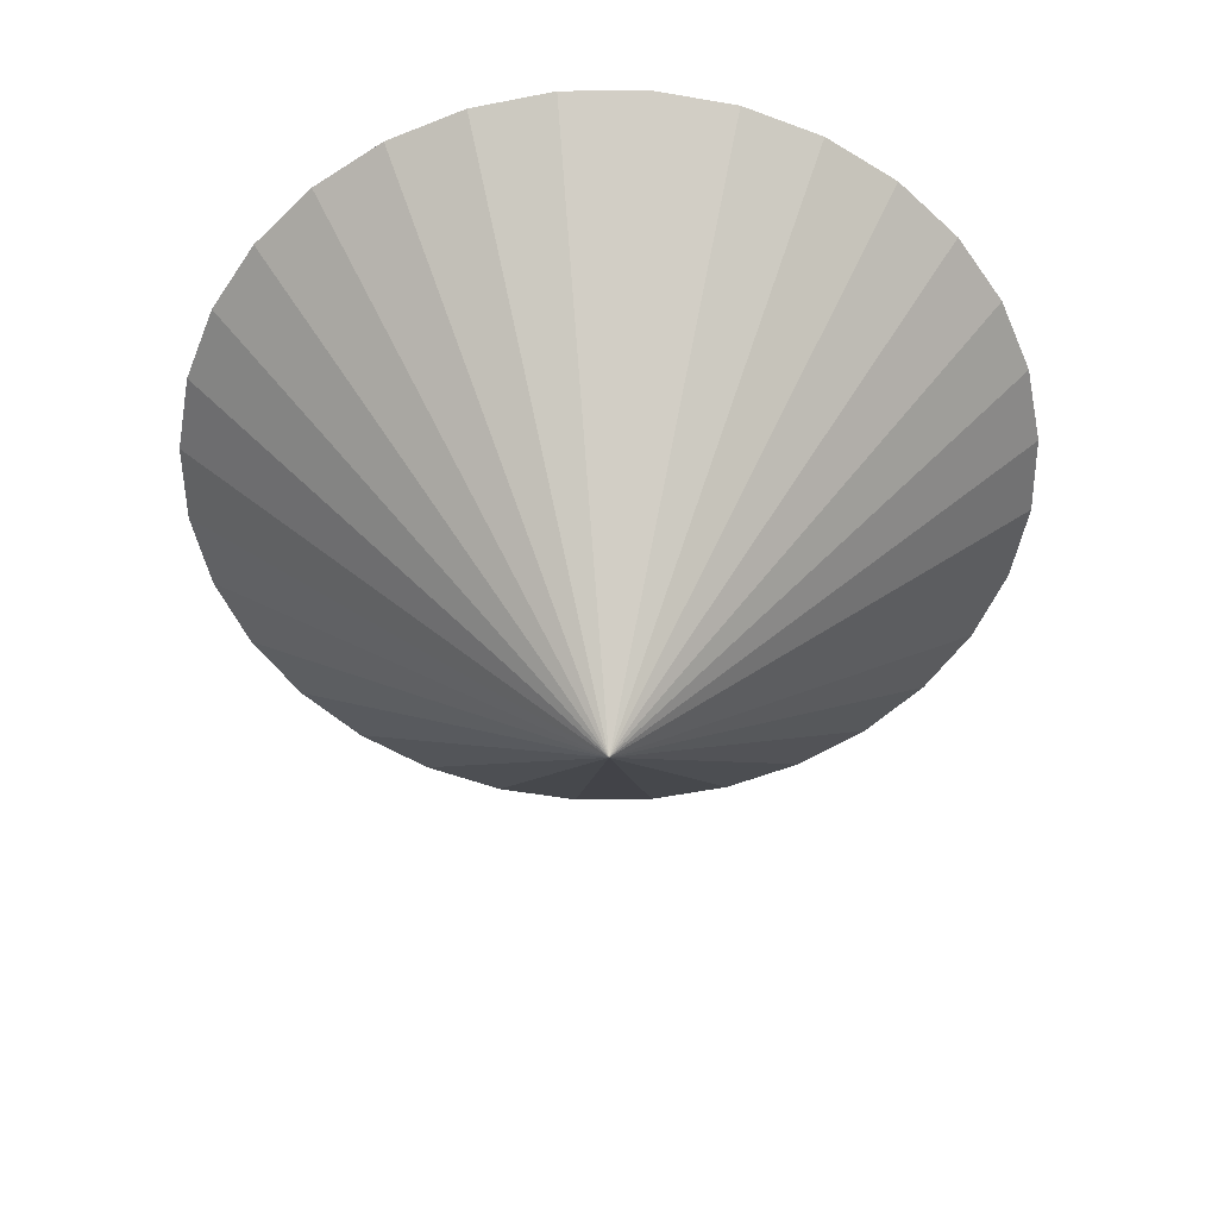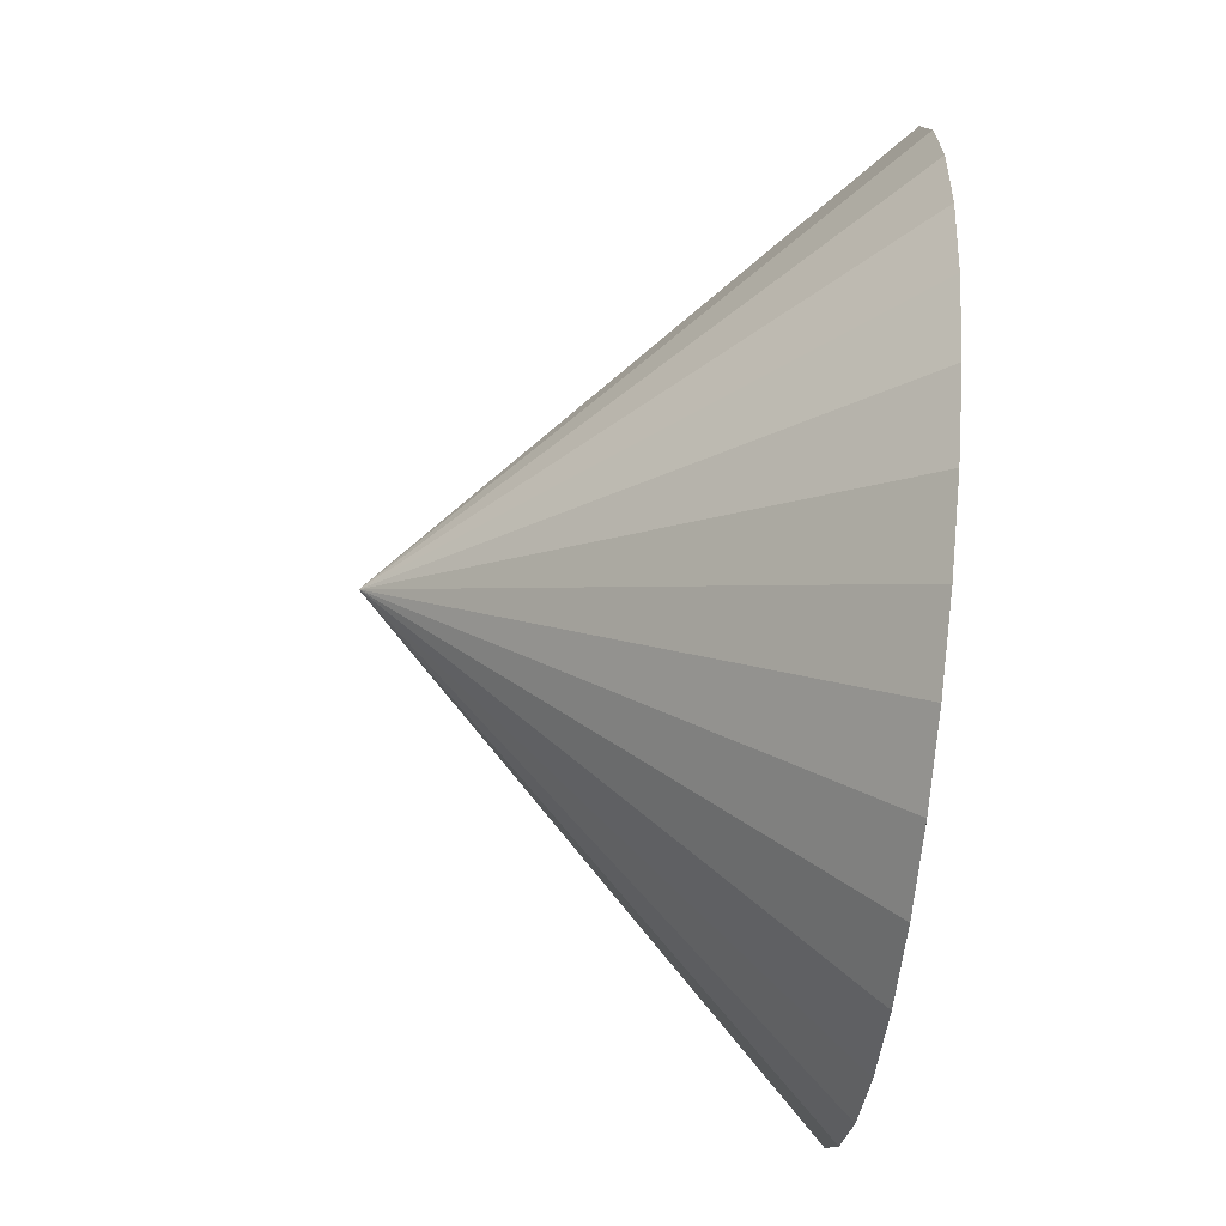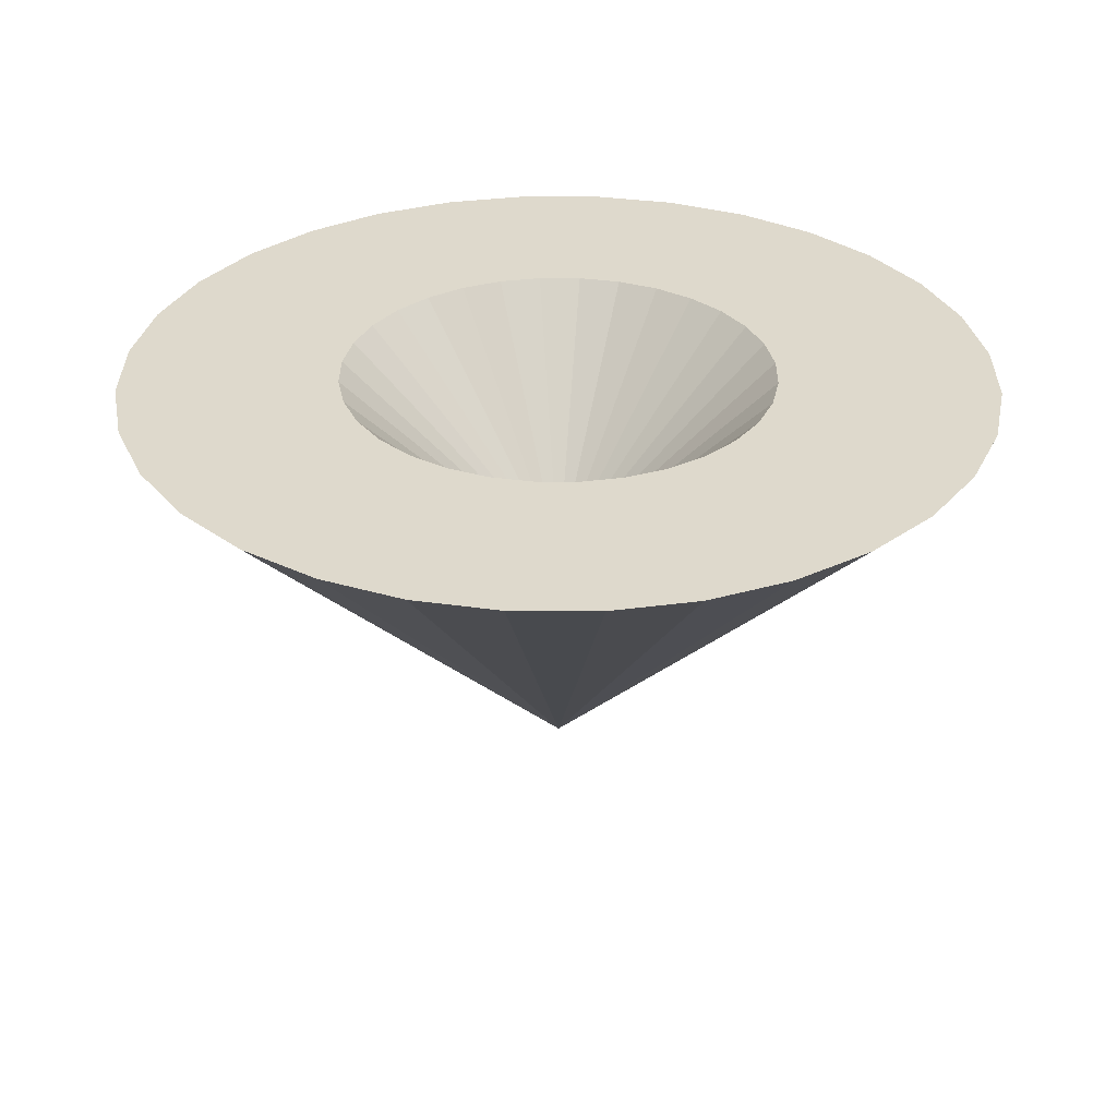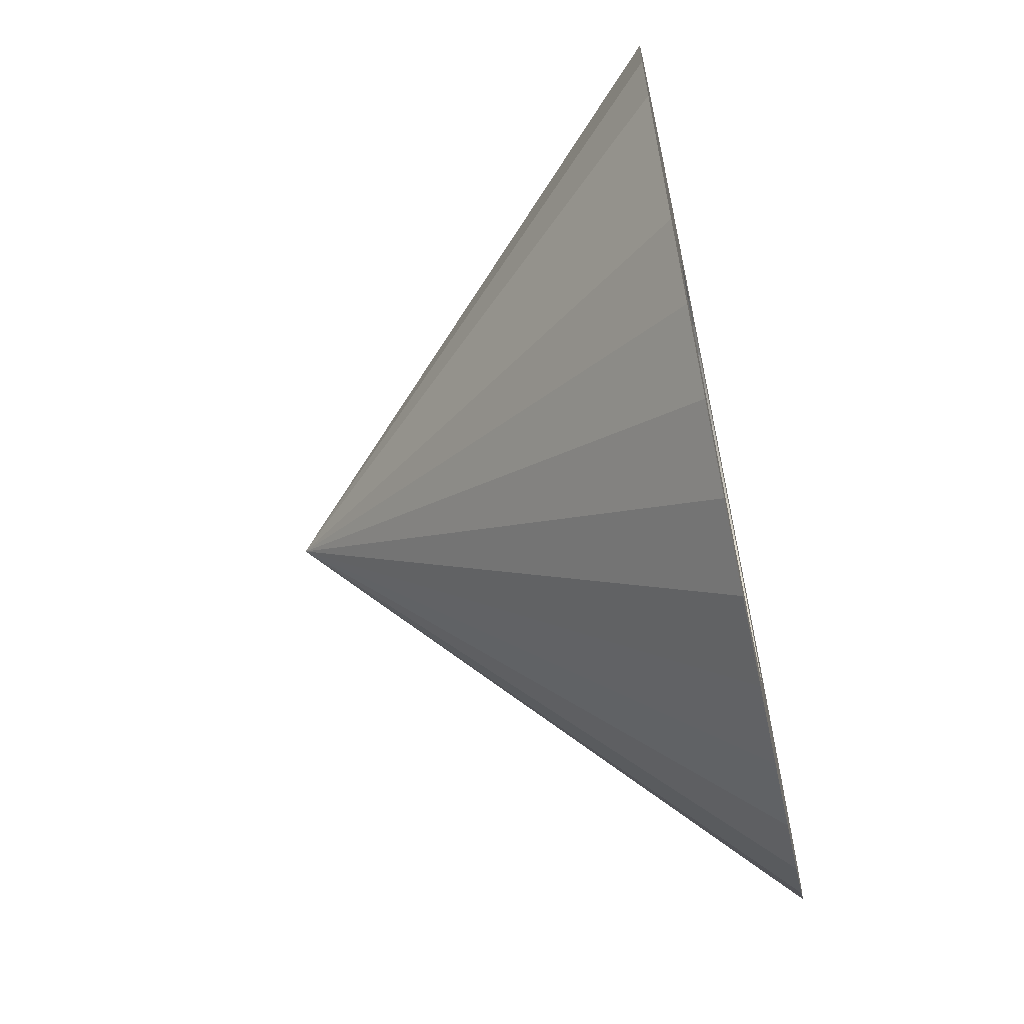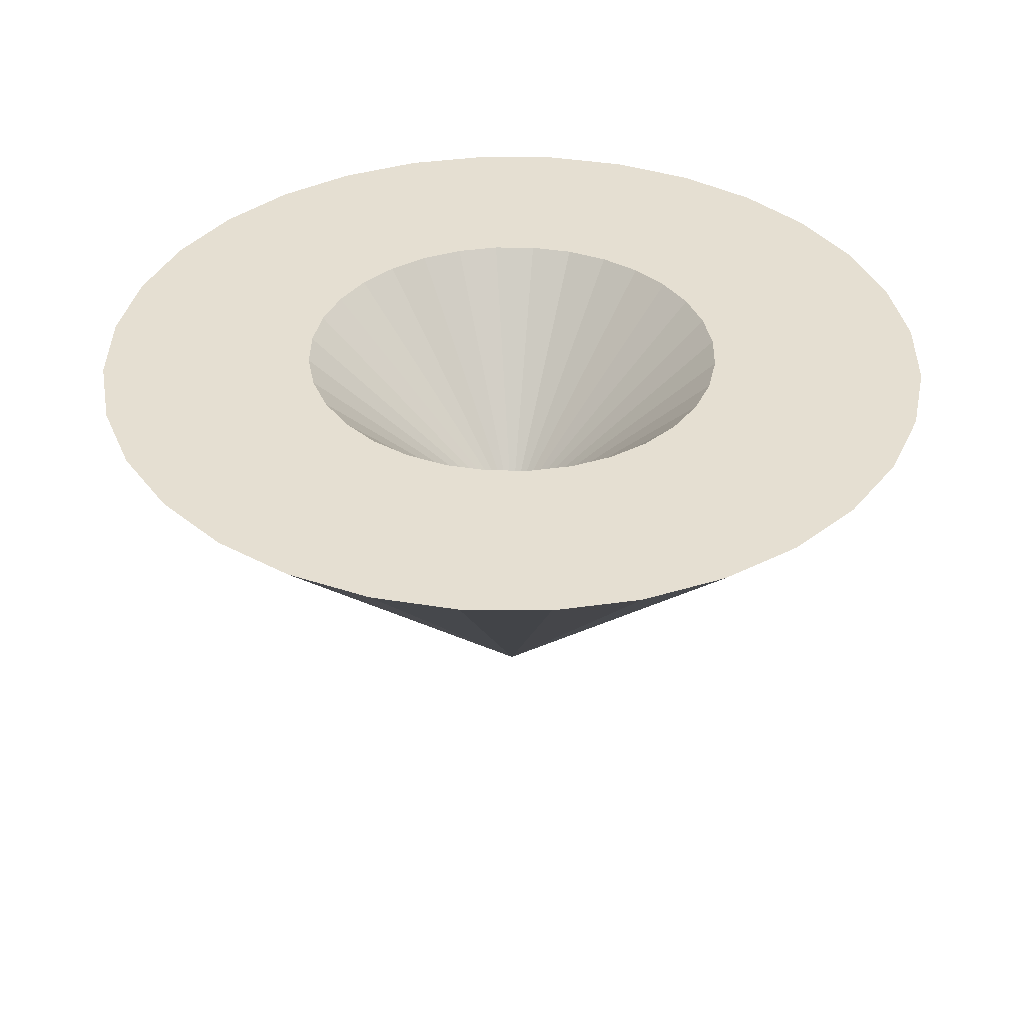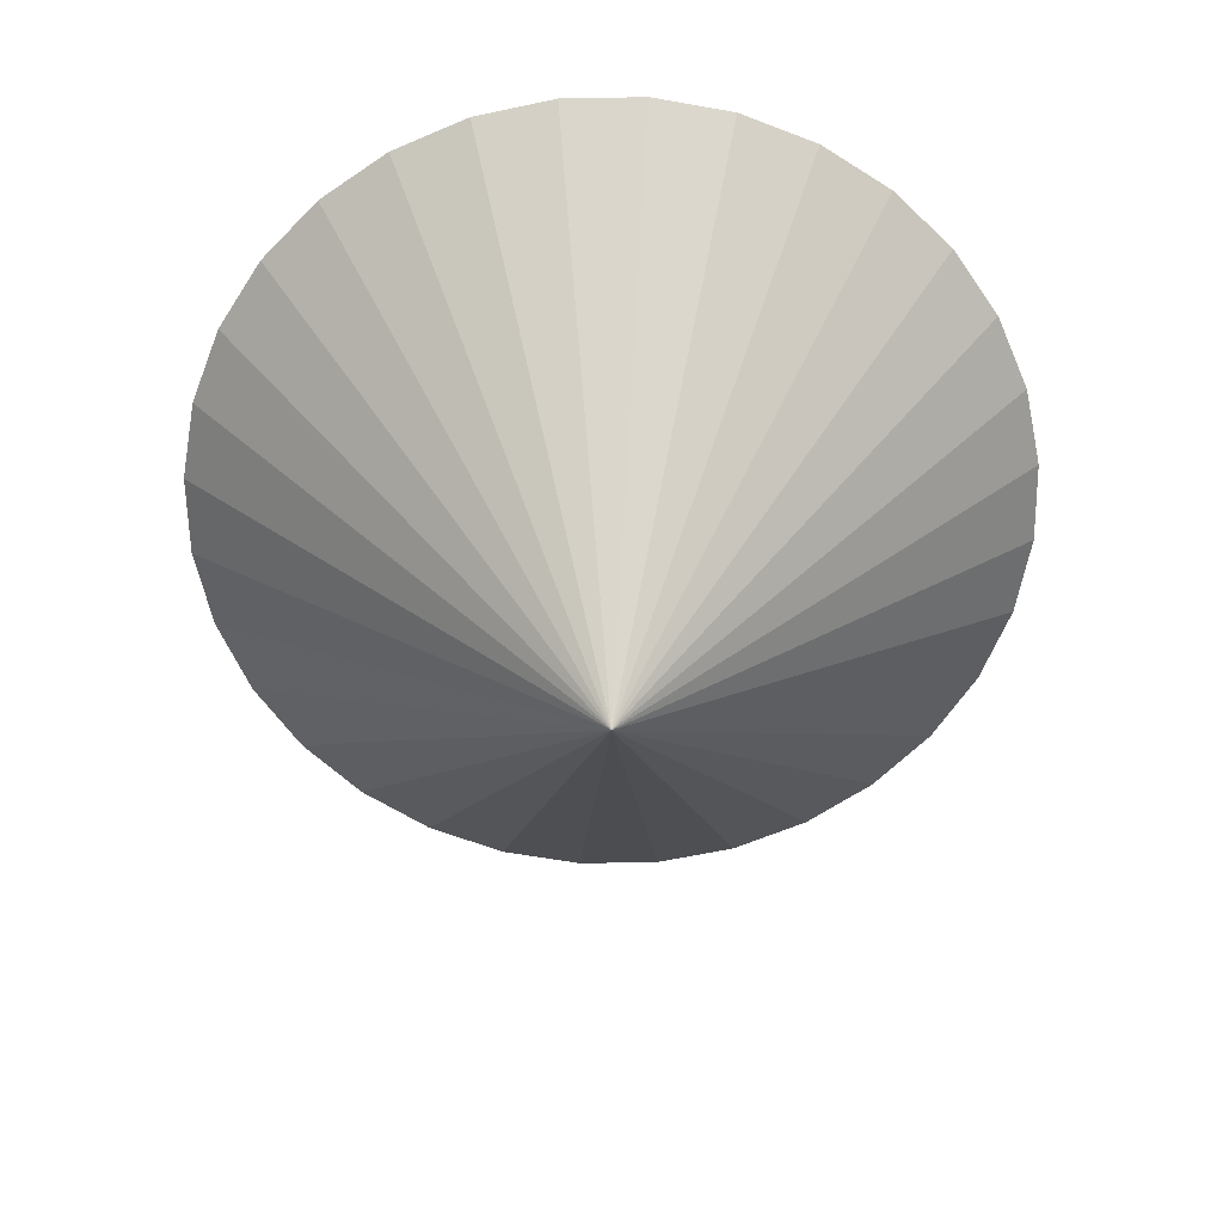
<metadata>
{"format":"obj","ext":"obj","renderer":"f3d","projection":"perspective","resolution":1024,"background":"white","views":[{"elev":-52.7,"azim":-16.2,"up":"+Y"},{"elev":-61.8,"azim":84.0,"up":"+Z"},{"elev":31.9,"azim":-129.0,"up":"+Y"},{"elev":-64.1,"azim":102.0,"up":"+Z"},{"elev":37.4,"azim":-38.6,"up":"+Y"},{"elev":-61.4,"azim":-117.1,"up":"+Y"}]}
</metadata>
<code>
o Sphere
v -0 0.5 -0
v 0 1 -0.5
v -0 0 -0
v -0.09755 1 -0.4904
v -0.1913 1 -0.4619
v -0.2778 1 -0.4157
v -0.3536 1 -0.3536
v -0.4157 1 -0.2778
v -0.4619 1 -0.1913
v -0.4904 1 -0.09755
v -0.5 1 -0
v -0.4904 1 0.09755
v -0.4619 1 0.1913
v -0.4157 1 0.2778
v -0.3536 1 0.3536
v -0.2778 1 0.4157
v -0.1913 1 0.4619
v -0.09755 1 0.4904
v 0 1 0.5
v 0.09755 1 0.4904
v 0.1913 1 0.4619
v 0.2778 1 0.4157
v 0.3536 1 0.3536
v 0.4157 1 0.2778
v 0.4619 1 0.1913
v 0.4904 1 0.09755
v 0.5 1 -0
v 0.4904 1 -0.09755
v 0.4619 1 -0.1913
v 0.4157 1 -0.2778
v 0.3536 1 -0.3536
v 0.2778 1 -0.4157
v 0.1913 1 -0.4619
v 0.09754 1 -0.4904
v 0.1951 1 -0.9808
v 0.3827 1 -0.9239
v 0.5556 1 -0.8315
v 0.7071 1 -0.7071
v 0.8315 1 -0.5556
v 0.9239 1 -0.3827
v 0.9808 1 -0.1951
v 1 1 -1e-06
v 0.9808 1 0.1951
v 0.9239 1 0.3827
v 0.8315 1 0.5556
v 0.7071 1 0.7071
v 0.5556 1 0.8315
v 0.3827 1 0.9239
v 0.1951 1 0.9808
v 0 1 1
v -0.1951 1 0.9808
v -0.3827 1 0.9239
v -0.5556 1 0.8315
v -0.7071 1 0.7071
v -0.8315 1 0.5556
v -0.9239 1 0.3827
v -0.9808 1 0.1951
v -1 1 -0
v -0.9808 1 -0.1951
v -0.9239 1 -0.3827
v -0.8315 1 -0.5556
v -0.7071 1 -0.7071
v -0.5556 1 -0.8315
v -0.3827 1 -0.9239
v -0.1951 1 -0.9808
v 0 1 -1
f 50 49 20 19
f 63 62 7 6
f 36 35 34 33
f 47 46 23 22
f 49 48 21 20
f 60 59 10 9
f 62 61 8 7
f 46 45 24 23
f 35 66 2 34
f 59 58 11 10
f 48 47 22 21
f 45 44 25 24
f 61 60 9 8
f 58 57 12 11
f 44 43 26 25
f 57 56 13 12
f 43 42 27 26
f 56 55 14 13
f 42 41 28 27
f 55 54 15 14
f 41 40 29 28
f 54 53 16 15
f 40 39 30 29
f 53 52 17 16
f 66 65 4 2
f 39 38 31 30
f 52 51 18 17
f 65 64 5 4
f 38 37 32 31
f 51 50 19 18
f 64 63 6 5
f 37 36 33 32
f 49 50 3
f 62 63 3
f 35 36 3
f 46 47 3
f 48 49 3
f 59 60 3
f 61 62 3
f 45 46 3
f 66 35 3
f 58 59 3
f 47 48 3
f 44 45 3
f 60 61 3
f 57 58 3
f 43 44 3
f 56 57 3
f 42 43 3
f 55 56 3
f 41 42 3
f 54 55 3
f 40 41 3
f 53 54 3
f 39 40 3
f 52 53 3
f 65 66 3
f 38 39 3
f 51 52 3
f 64 65 3
f 37 38 3
f 50 51 3
f 63 64 3
f 36 37 3
f 2 4 1
f 12 13 1
f 25 26 1
f 13 14 1
f 26 27 1
f 14 15 1
f 27 28 1
f 15 16 1
f 28 29 1
f 16 17 1
f 29 30 1
f 17 18 1
f 4 5 1
f 30 31 1
f 18 19 1
f 5 6 1
f 31 32 1
f 19 20 1
f 6 7 1
f 32 33 1
f 20 21 1
f 7 8 1
f 33 34 1
f 21 22 1
f 8 9 1
f 34 2 1
f 22 23 1
f 9 10 1
f 23 24 1
f 10 11 1
f 24 25 1
f 11 12 1

</code>
